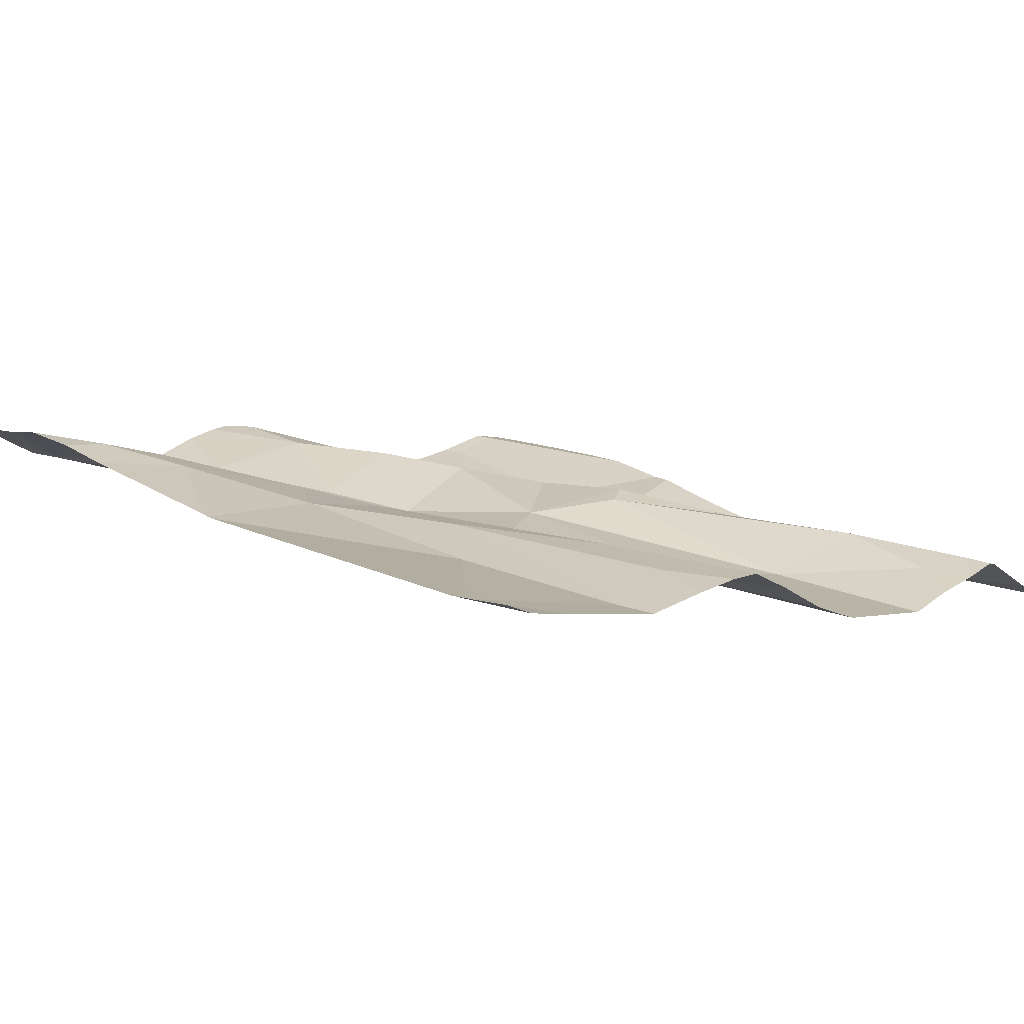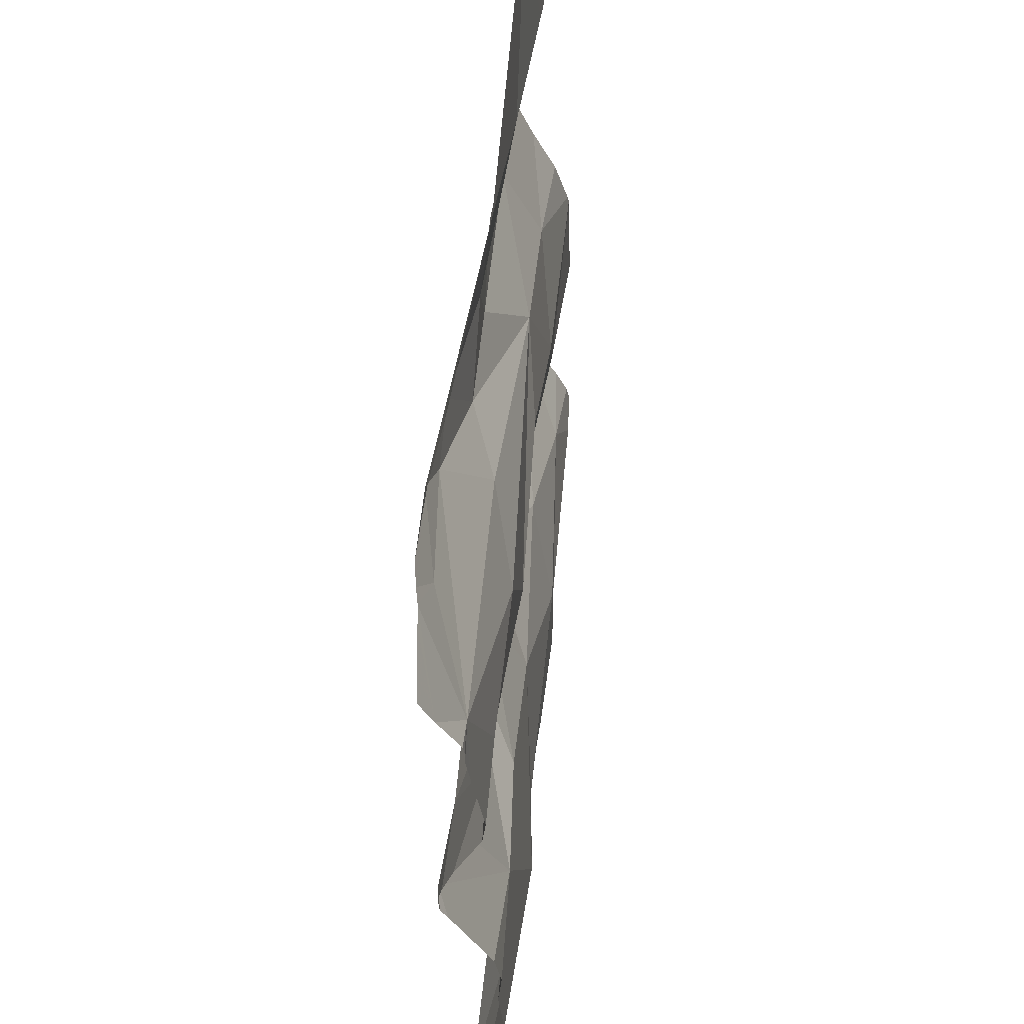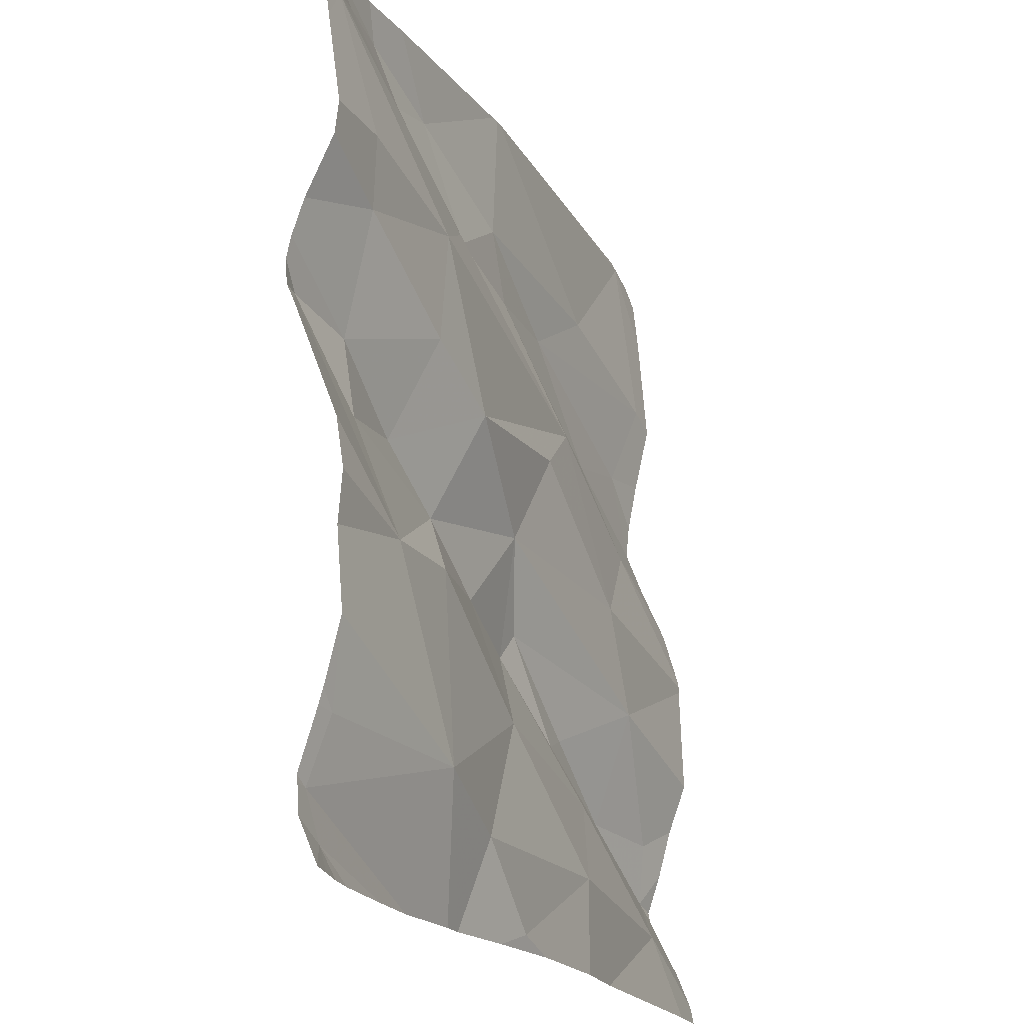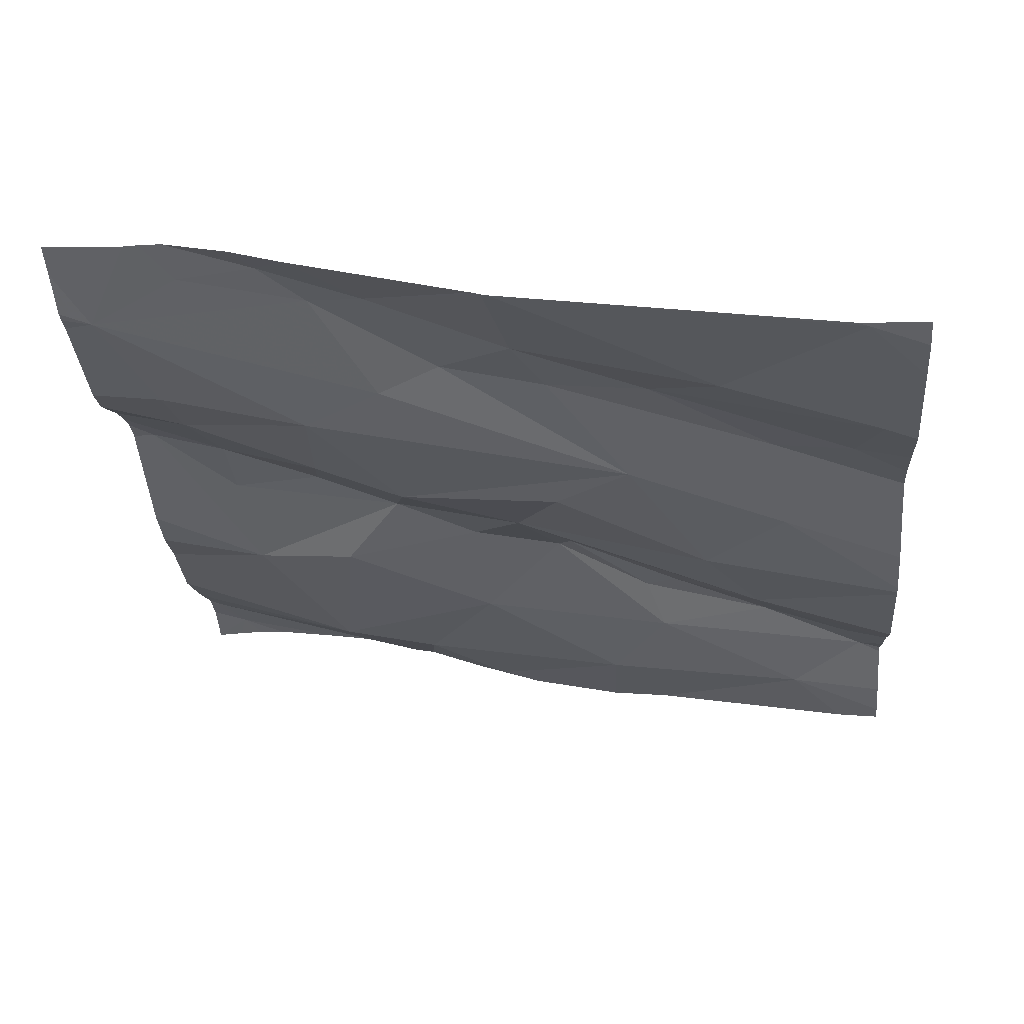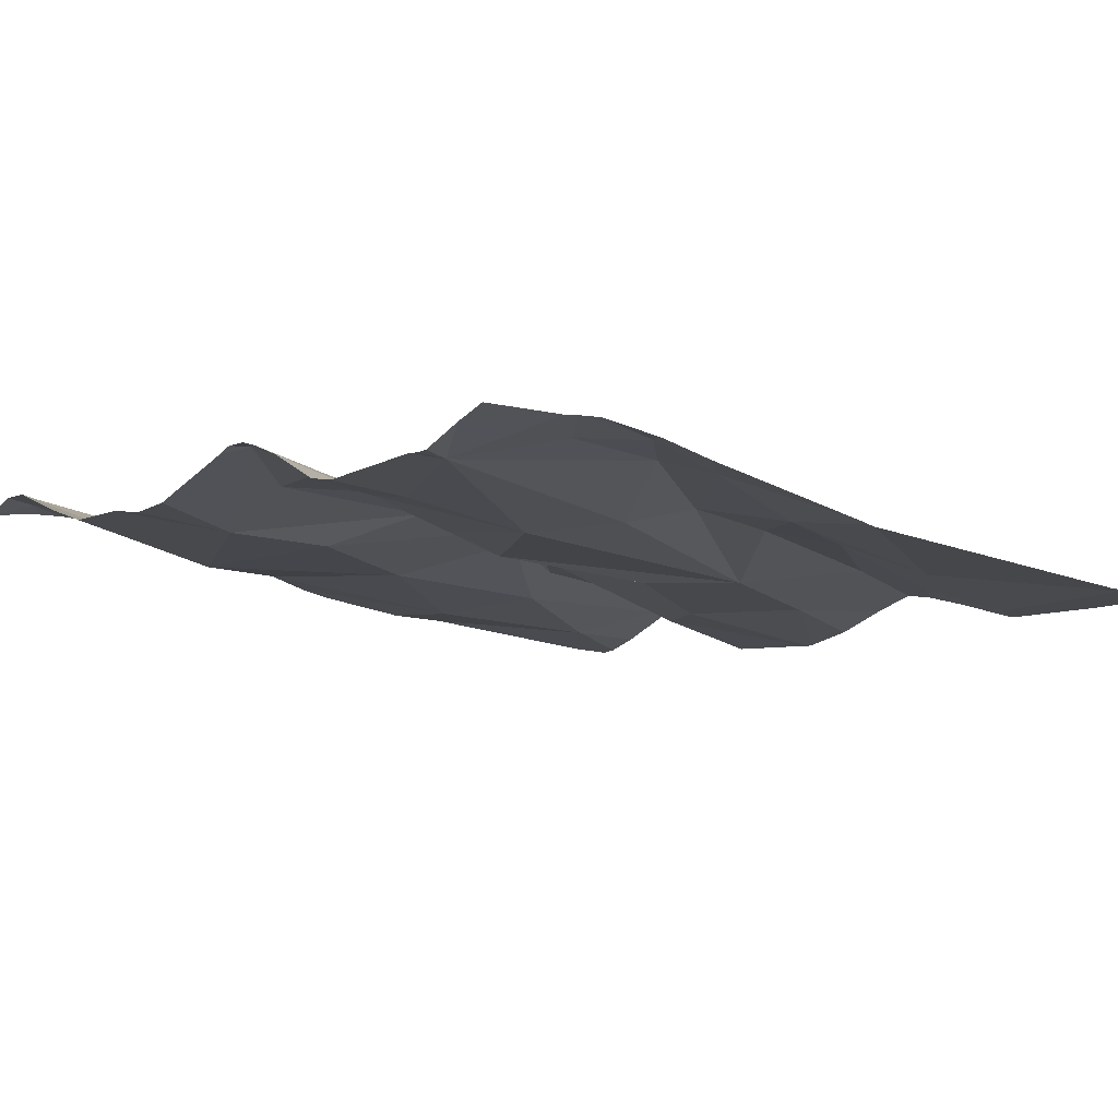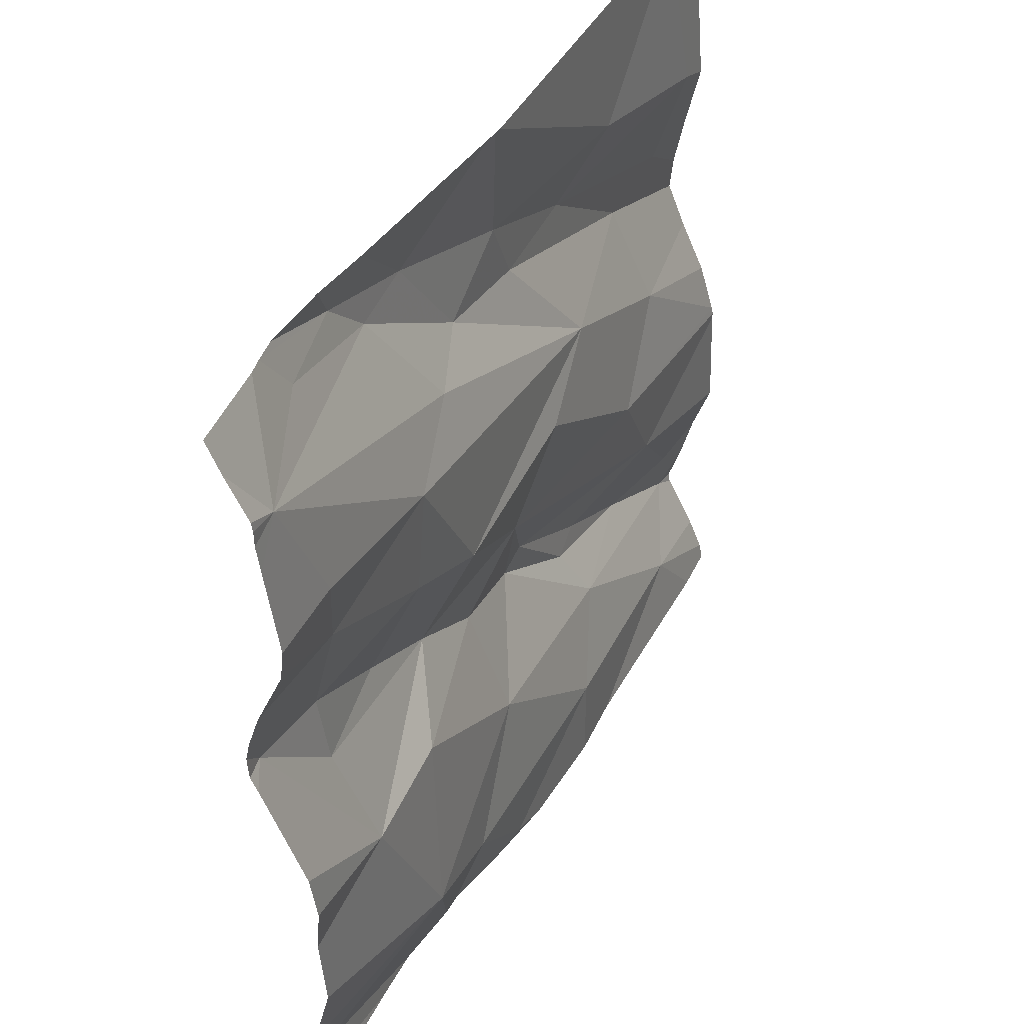
<metadata>
{"format":"obj","ext":"obj","renderer":"f3d","projection":"perspective","resolution":1024,"background":"white","views":[{"elev":4.0,"azim":-134.7,"up":"+Z"},{"elev":57.7,"azim":86.3,"up":"+Y"},{"elev":-20.0,"azim":103.1,"up":"+Y"},{"elev":-26.7,"azim":-175.0,"up":"+Z"},{"elev":-2.4,"azim":140.6,"up":"+Z"},{"elev":43.4,"azim":108.2,"up":"+Y"}]}
</metadata>
<code>
v -59.08 292.4 502.2
v -59.08 291.9 502.2
v -59.08 292.4 502.2
v -59.08 292 502.3
v -59.76 291.8 502.2
v -59.72 291.8 502.2
v -59.88 291.7 502.1
v -59.08 292.1 502.3
v -60.01 291.7 502.1
v -59.08 292.2 502.3
v -59.56 292 502.2
v -59.8 292 502.1
v -59.62 292.1 502.1
v -59.67 291.6 502.1
v -59.51 291.8 502.2
v -59.41 291.6 502.2
v -59.62 292.3 502.2
v -59.71 292.1 502.1
v -59.88 292.2 502.2
v -59.89 292.1 502.1
v -59.98 291.7 502.1
v -59.08 291.6 502.2
v -59.86 291.9 502.1
v -59.62 291.9 502.2
v -59.08 292.4 502.2
v -59.96 292.5 502.1
v -59.51 291.5 502.1
v -59.74 291.7 502.1
v -59.61 291.9 502.2
v -59.17 292.5 502.3
v -59.57 292.5 502.2
v -59.3 291.7 502.2
v -59.08 292.2 502.2
v -59.08 292.4 502.3
v -59.92 291.6 502.1
v -59.08 291.6 502.2
v -59.73 292.3 502.2
v -59.97 292.2 502.1
v -59.97 292.5 502.1
v -59.81 292.3 502.1
v -60 292.3 502.1
v -59.43 292.1 502.2
v -59.58 292.4 502.2
v -59.1 291.6 502.2
v -59.12 291.6 502.2
v -59.22 292.4 502.3
v -59.11 292.4 502.2
v -59.33 291.9 502.2
v -59.98 291.5 502.1
v -59.3 291.5 502.2
v -59.3 292 502.2
v -59.4 291.9 502.2
v -59.5 291.9 502.2
v -59.25 291.5 502.2
v -59.1 292.1 502.3
v -59.38 291.5 502.2
v -59.21 291.9 502.2
v -59.31 292.4 502.3
v -59.36 292.4 502.2
v -59.2 292 502.2
v -59.4 291.5 502.2
v -59.74 291.5 502.1
v -59.17 291.5 502.2
v -59.66 291.5 502.1
v -60.03 291.5 502.1
v -59.47 291.5 502.2
v -59.17 292.2 502.2
v -59.14 291.5 502.2
v -59.11 291.5 502.2
v -59.42 292.4 502.2
v -59.16 292.3 502.2
v -59.1 291.7 502.2
v -59.32 292.1 502.2
v -59.19 292.1 502.2
v -59.55 291.5 502.1
v -59.55 292.5 502.2
v -59.56 292.5 502.2
v -59.42 292.3 502.2
v -59.5 292.3 502.2
v -59.33 292.2 502.2
v -60.03 291.7 502.1
v -60.03 291.7 502.1
v -60.03 291.7 502.1
v -60.03 291.8 502.1
v -60.03 292 502.1
v -60.03 291.9 502.1
v -60.03 291.6 502.1
v -60.03 291.9 502.1
v -60.03 291.9 502.1
v -60.03 291.8 502.1
v -60.03 292.1 502.1
v -60.03 292.1 502.1
v -60.03 291.5 502.1
v -59.19 292.5 502.3
v -60.03 292.5 502.1
v -60.03 292.3 502.1
v -60.03 292.2 502.1
v -60.03 292.1 502.1
v -59.21 292.5 502.3
v -60.03 292.4 502.1
v -59.08 292.2 502.2
v -59.08 291.7 502.2
v -59.08 291.8 502.2
v -59.08 291.7 502.2
v -59.08 292.3 502.2
v -59.08 291.9 502.2
v -59.08 291.7 502.2
v -59.08 291.6 502.2
v -59.08 291.5 502.2
v -59.35 292.5 502.2
v -59.08 292.1 502.3
v -59.08 292.1 502.3
v -59.08 291.5 502.2
v -59.08 291.5 502.2
v -59.29 292.5 502.3
v -59.77 292.5 502.2
v -59.95 292.5 502.1
v -59.15 292.5 502.3
v -59.98 292.5 502.1
v -60.03 292.5 502.1
v -59.08 292.5 502.3
f 6 5 7
f 105 47 101
f 12 11 13
f 15 14 16
f 18 17 19
f 19 20 18
f 83 21 84
f 12 23 11
f 24 11 23
f 5 6 24
f 23 5 24
f 27 14 64
f 16 14 27
f 14 15 28
f 15 29 28
f 16 27 66
f 16 32 15
f 117 39 116
f 7 5 23
f 104 32 72
f 64 35 62
f 19 37 38
f 35 9 81
f 18 12 13
f 23 12 88
f 120 95 119
f 20 19 91
f 103 57 32
f 84 23 90
f 21 7 23
f 102 72 22
f 7 21 9
f 37 40 41
f 41 40 39
f 38 41 96
f 119 39 26
f 12 20 86
f 91 38 98
f 28 7 9
f 28 6 7
f 18 20 12
f 11 42 13
f 9 35 28
f 14 28 35
f 101 71 33
f 118 34 121
f 96 39 100
f 41 38 37
f 40 37 43
f 54 44 50
f 46 47 30
f 48 15 32
f 11 24 29
f 52 51 42
f 29 15 53
f 55 57 2
f 58 46 94
f 116 39 31
f 47 46 59
f 50 32 56
f 42 11 52
f 51 52 60
f 114 109 113
f 60 57 55
f 113 109 69
f 31 43 77
f 115 58 99
f 71 67 33
f 72 44 22
f 103 32 104
f 67 73 74
f 39 40 31
f 47 71 101
f 48 57 52
f 57 60 52
f 68 45 63
f 110 70 58
f 104 72 107
f 15 48 53
f 36 45 108
f 69 45 68
f 17 37 19
f 44 72 32
f 76 70 110
f 29 24 6
f 6 28 29
f 32 57 48
f 32 16 61
f 11 53 52
f 48 52 53
f 11 29 53
f 17 43 37
f 18 78 79
f 46 58 59
f 18 13 42
f 51 60 74
f 42 73 80
f 17 79 43
f 79 70 43
f 17 18 79
f 42 80 18
f 110 58 115
f 67 71 80
f 71 47 80
f 42 51 73
f 77 43 70
f 56 32 61
f 80 73 67
f 55 74 60
f 10 74 112
f 59 58 70
f 74 55 111
f 59 70 79
f 79 78 59
f 78 80 47
f 51 74 73
f 80 78 18
f 77 70 76
f 47 59 78
f 30 34 118
f 81 9 82
f 8 55 4
f 82 9 83
f 83 9 21
f 34 47 25
f 10 67 74
f 84 21 23
f 63 45 54
f 85 20 92
f 86 20 85
f 50 44 32
f 87 35 81
f 33 67 10
f 31 40 43
f 88 12 86
f 89 23 88
f 22 44 36
f 90 23 89
f 36 44 45
f 91 19 38
f 92 20 91
f 54 45 44
f 93 35 87
f 25 47 3
f 49 93 65
f 99 58 94
f 4 55 2
f 95 39 119
f 2 57 106
f 49 35 93
f 96 41 39
f 97 38 96
f 62 35 49
f 98 38 97
f 3 47 1
f 1 47 105
f 100 39 95
f 94 46 30
f 30 47 34
f 106 57 103
f 61 16 66
f 66 27 75
f 107 72 102
f 108 45 109
f 26 39 117
f 109 45 69
f 75 27 64
f 111 55 8
f 64 14 35
f 112 74 111

</code>
